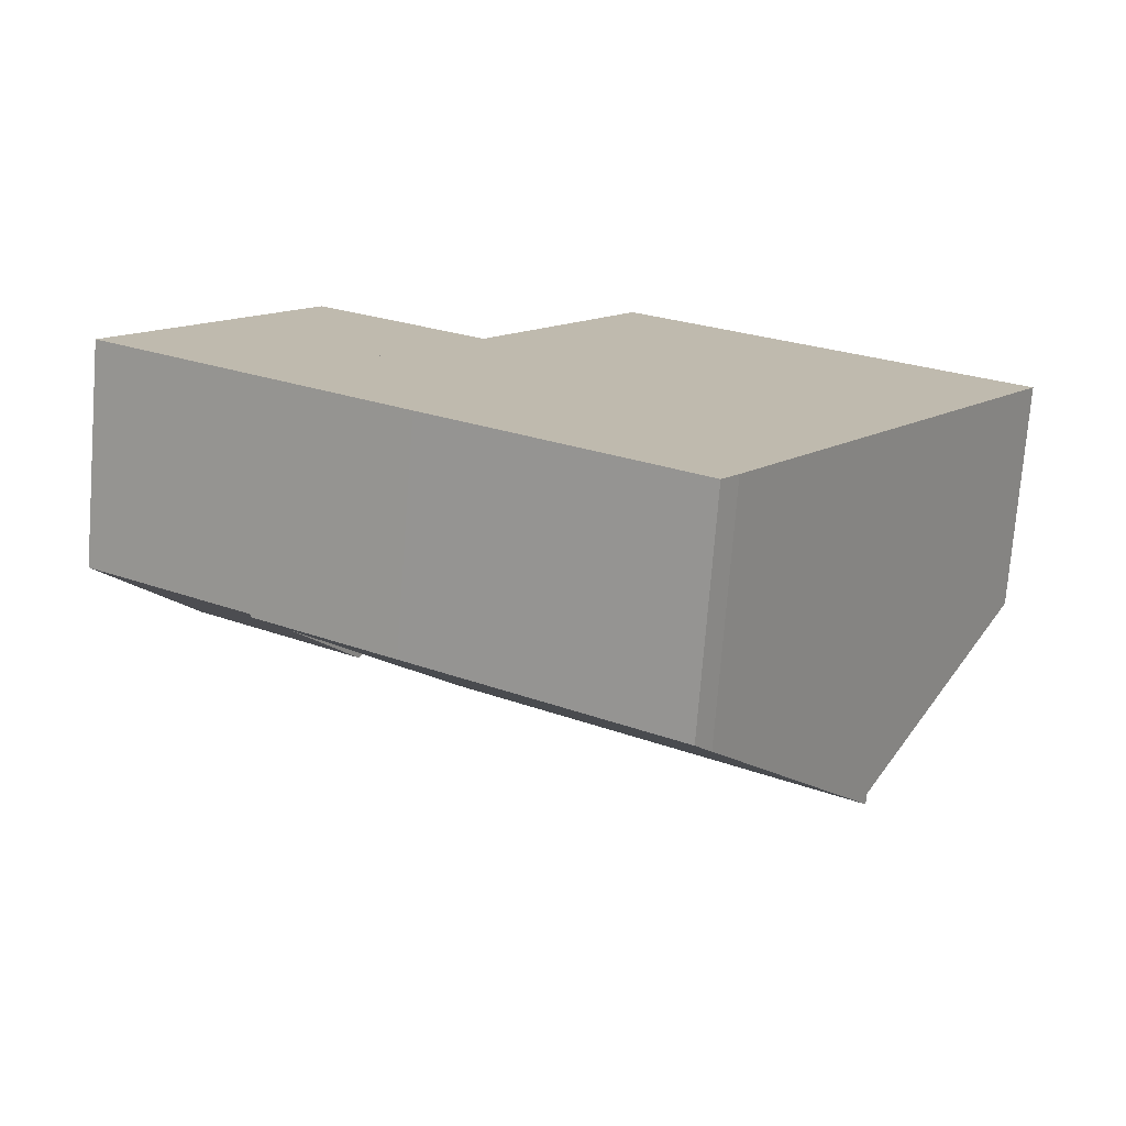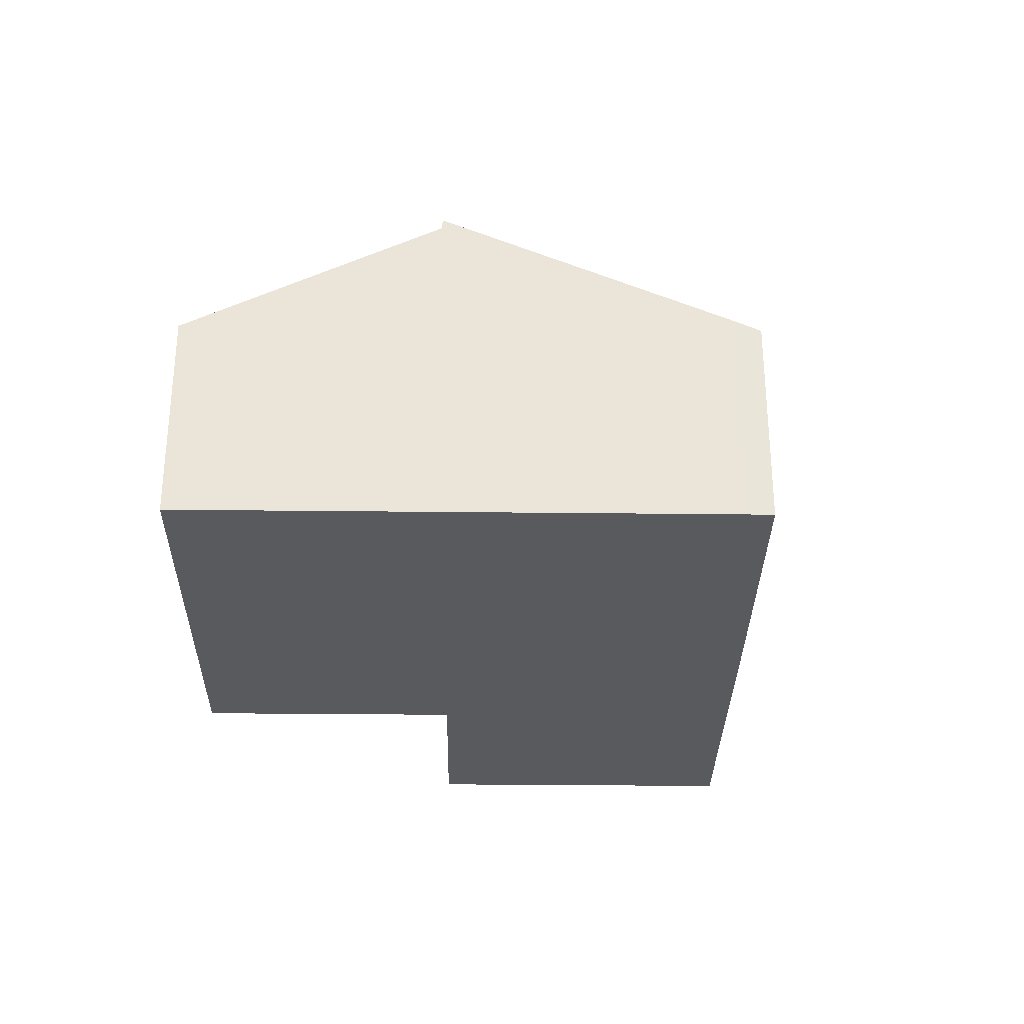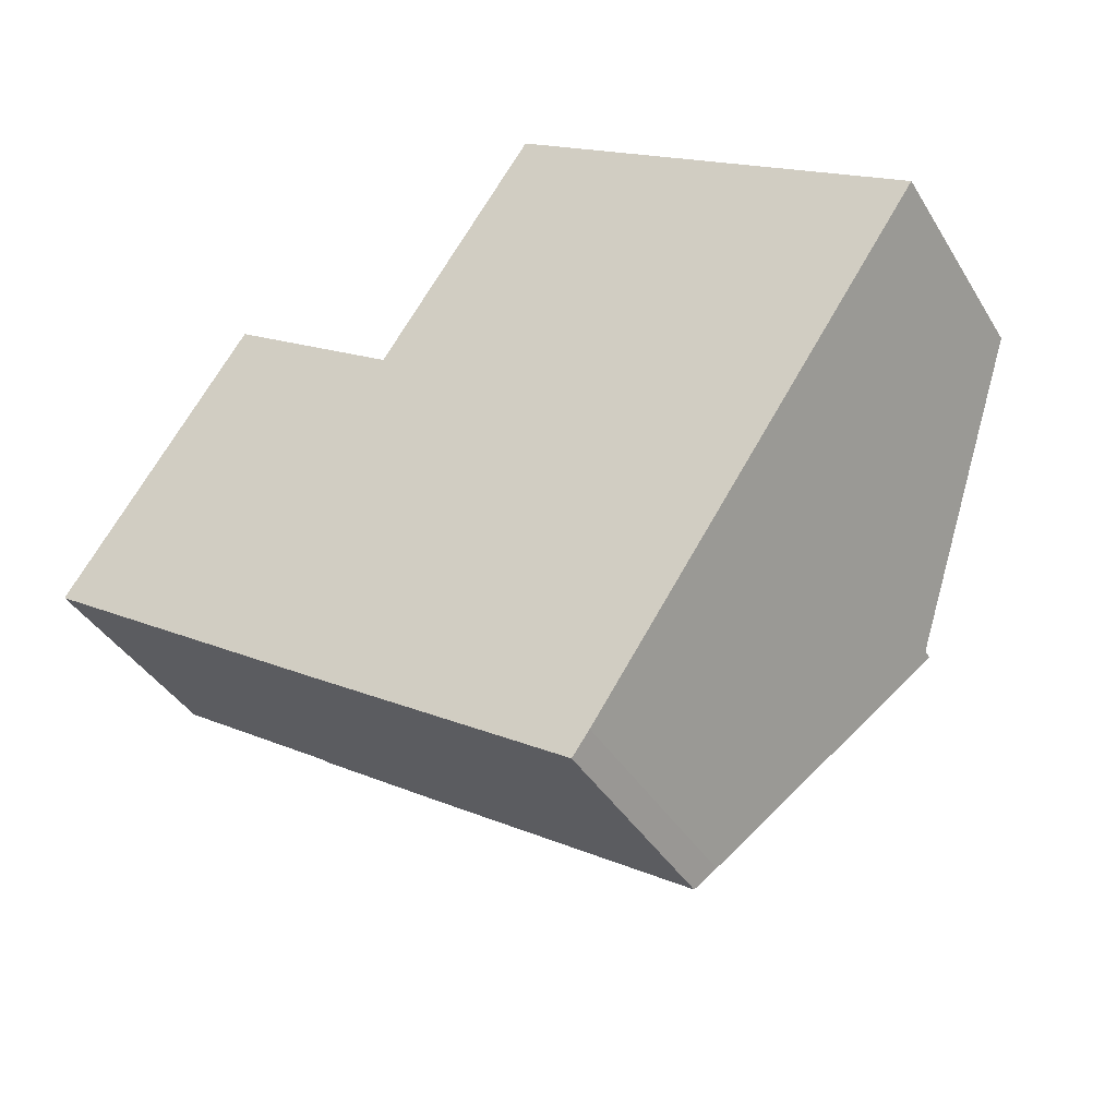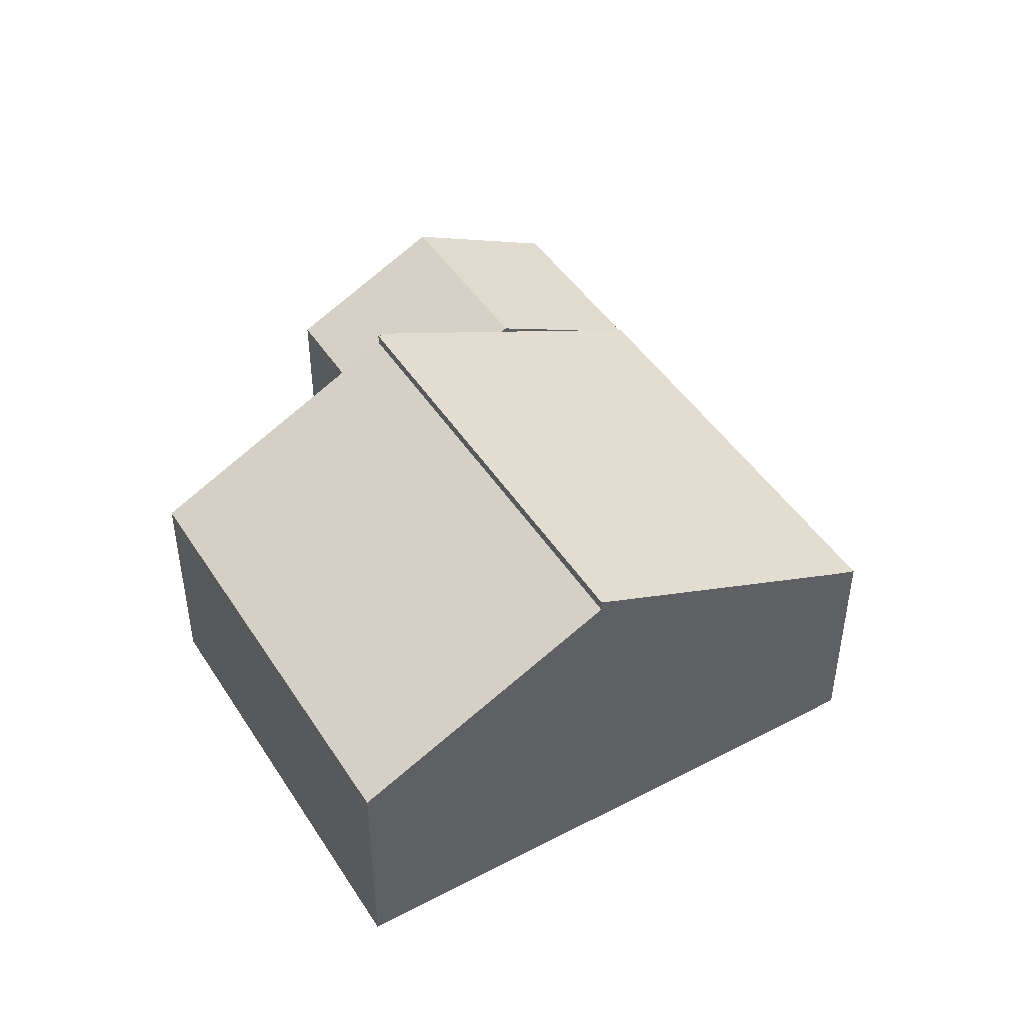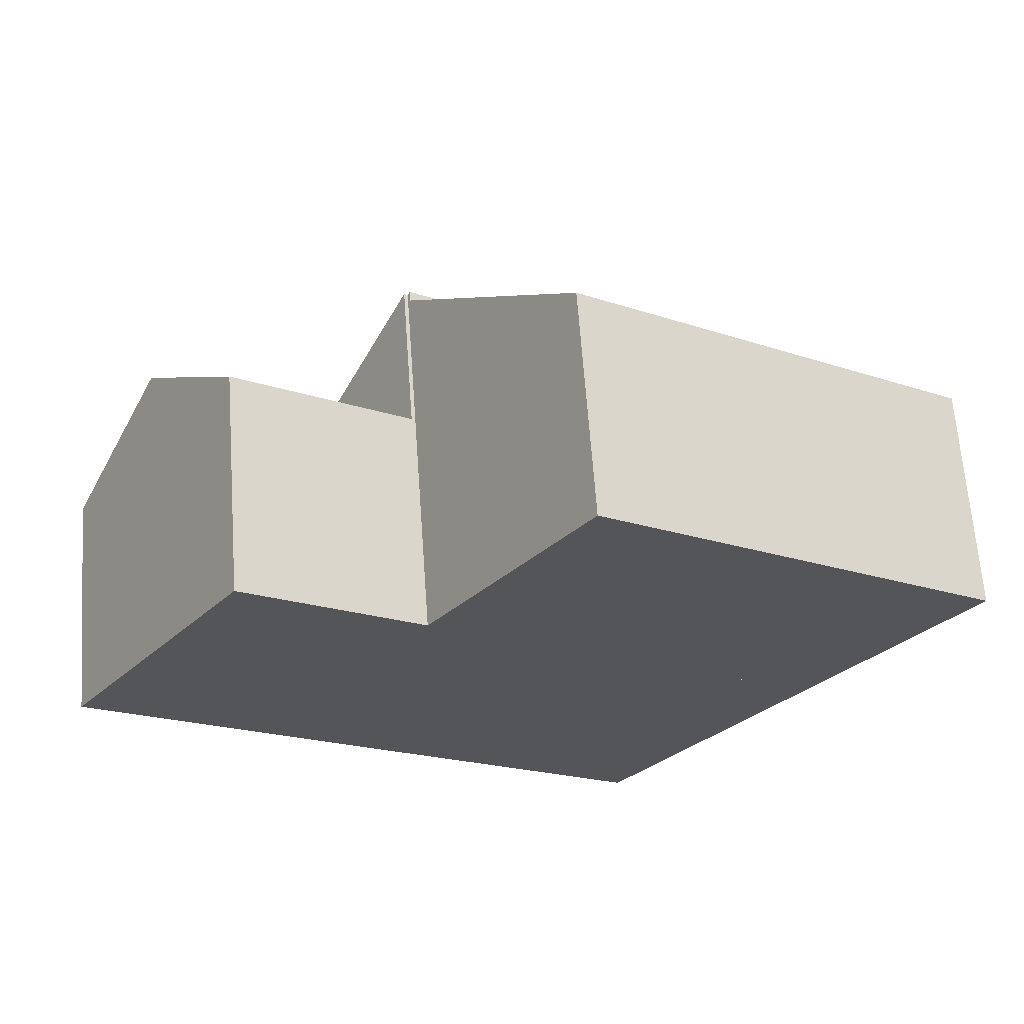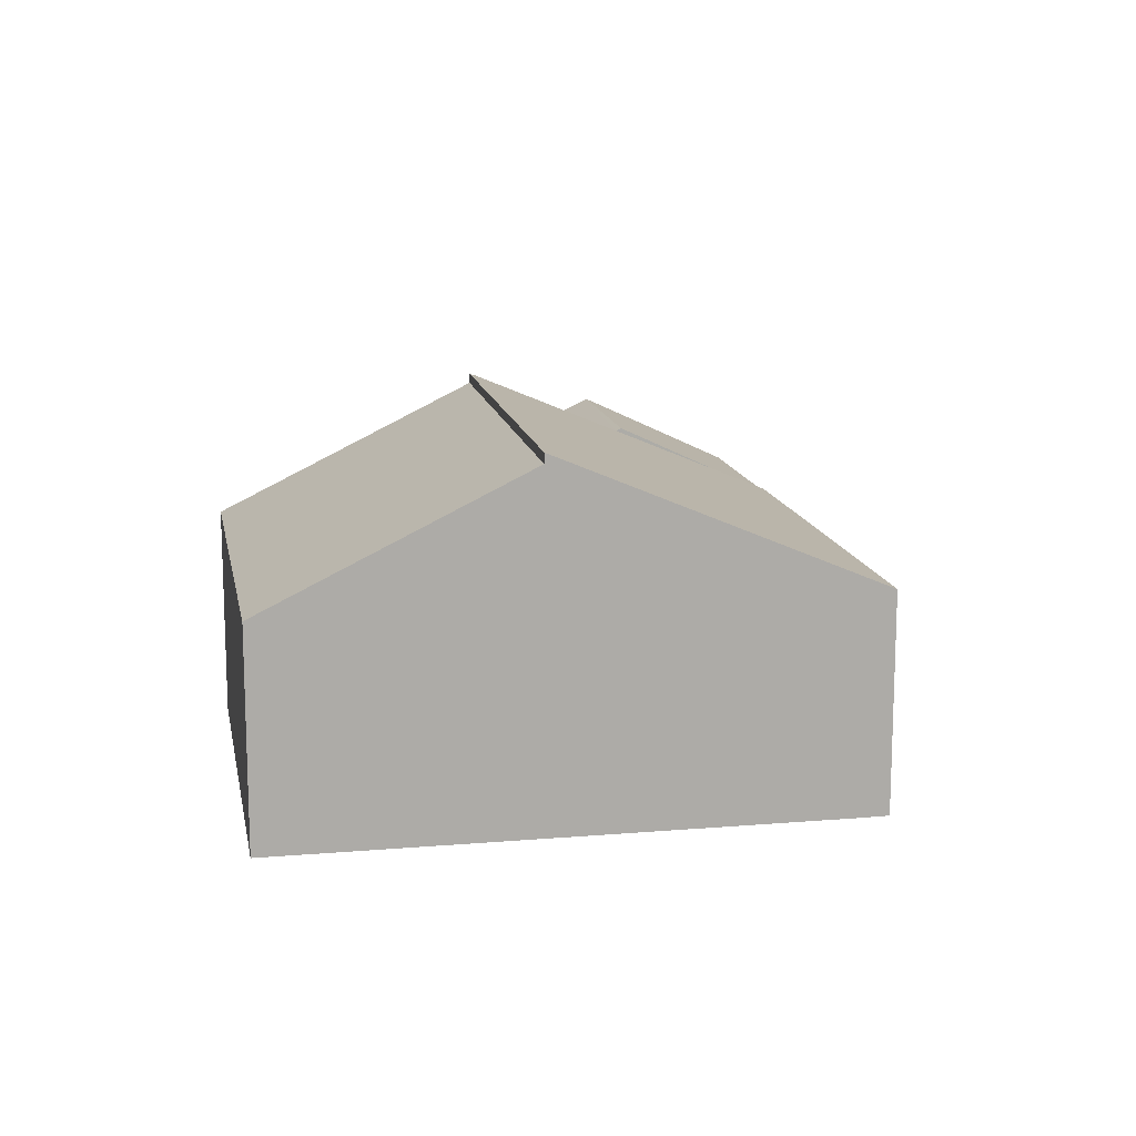
<metadata>
{"format":"obj","ext":"obj","renderer":"f3d","projection":"perspective","resolution":1024,"background":"white","views":[{"elev":-74.7,"azim":-4.5,"up":"+Z"},{"elev":-30.7,"azim":123.1,"up":"+Y"},{"elev":-39.5,"azim":28.4,"up":"+Z"},{"elev":45.7,"azim":93.1,"up":"+Y"},{"elev":65.5,"azim":-4.1,"up":"+Z"},{"elev":13.6,"azim":113.3,"up":"+Y"}]}
</metadata>
<code>
v  17.6 8.329 -2.342
v  12.02 5.216 9.122
v  21.17 5.223 2.952
v  8.434 8.337 3.803
v  8.434 -2.329e-16 3.803
v  12.02 -5.586e-16 9.122
v  21.17 -1.808e-16 2.952
v  17.6 1.434e-16 -2.342
v  2.163 7.008 3.205
v  3.95 5.183 -2.665
v  0 5.189 3.177e-16
v  4.694 5.809 -1.562
v  6.12 7.008 0.551
v  8.299 5.175 3.782
v  4.349 5.169 6.446
v  6.195 6.945 0.663
v  3.95 1.632e-16 -2.665
v  6.12 -3.374e-17 0.551
v  8.299 -2.316e-16 3.782
v  4.694 9.564e-17 -1.562
v  6.195 -4.06e-17 0.663
v  0 0 0
v  2.163 -1.963e-16 3.205
v  4.349 -3.947e-16 6.446
v  8.299 8.537 3.782
v  8.382 8.537 3.726
v  3.95 5.246 -2.665
v  13.18 5.246 -8.854
v  7.232 5.241 -4.879
v  13.57 5.529 -8.31
v  17.6 8.576 -2.342
v  6.12 6.888 0.551
v  8.434 8.576 3.803
v  13.57 5.088e-16 -8.31
v  13.18 5.422e-16 -8.854
v  7.232 2.988e-16 -4.879
v  8.382 -2.282e-16 3.726
g defaultobject
f 1 2 3
f 2 1 4
f 5 2 4
f 2 5 6
f 2 7 3
f 7 2 6
f 3 8 1
f 8 3 7
f 1 5 4
f 5 1 8
f 8 6 5
f 6 8 7
f 9 10 11
f 10 9 12
f 12 9 13
f 14 9 15
f 9 14 16
f 9 16 13
f 12 17 10
f 17 12 13
f 17 13 16
f 17 16 14
f 17 14 18
f 18 14 19
f 17 18 20
f 18 19 21
f 10 22 11
f 22 10 17
f 22 9 11
f 9 22 15
f 15 22 23
f 15 23 24
f 15 19 14
f 19 15 24
f 20 22 17
f 22 20 23
f 23 20 18
f 23 18 24
f 24 18 21
f 24 21 19
f 25 26 16
f 27 28 29
f 28 27 12
f 28 12 30
f 30 12 31
f 31 12 32
f 31 32 16
f 31 16 26
f 31 26 33
f 8 30 31
f 30 8 34
f 34 28 30
f 28 34 35
f 35 29 28
f 29 35 36
f 29 36 27
f 27 36 17
f 17 12 27
f 12 17 32
f 32 17 16
f 16 17 25
f 25 17 20
f 25 20 19
f 19 20 21
f 21 20 18
f 26 5 33
f 5 26 37
f 19 26 25
f 26 19 37
f 5 31 33
f 31 5 8
f 34 36 35
f 36 34 8
f 36 8 17
f 17 8 20
f 20 8 18
f 18 8 37
f 37 8 5
f 18 37 21
f 19 21 37

</code>
